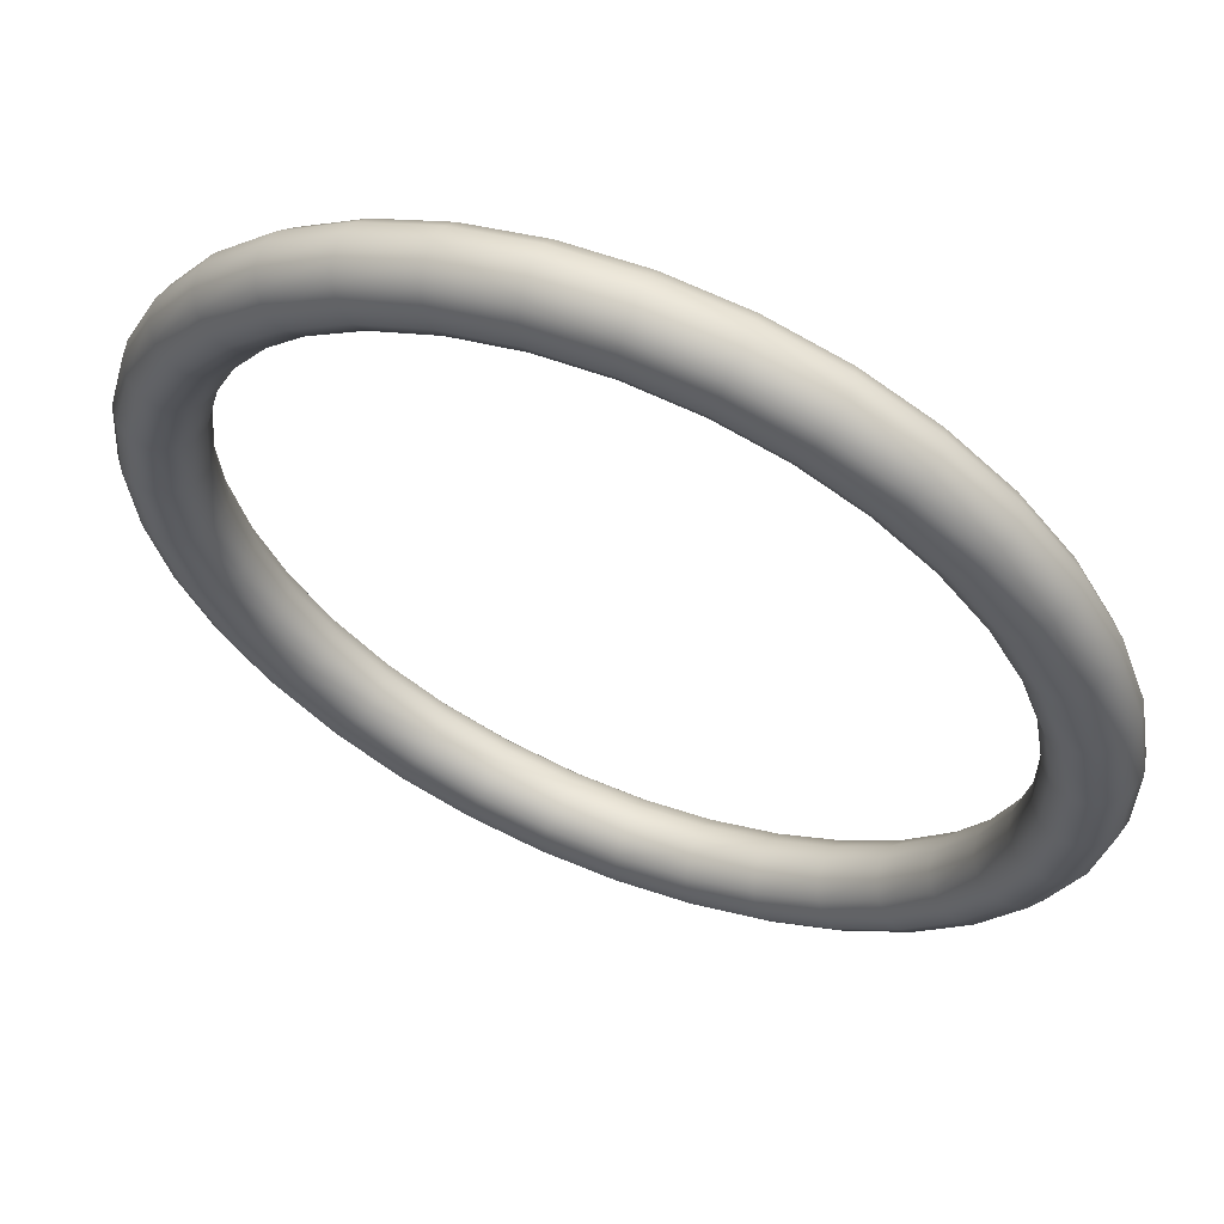
<metadata>
{"format":"obj","ext":"obj","renderer":"f3d","projection":"perspective","resolution":1024,"background":"white","views":[{"elev":59.5,"azim":-157.6,"up":"+Y"}]}
</metadata>
<code>
g default
v 4.428 0.8035 0
v 4.213 1.581 0
v 3.863 2.308 0
v 3.389 2.961 0
v 2.806 3.518 0
v 2.132 3.963 0
v 1.391 4.28 0
v 0.604 4.459 0
v -0.2019 4.495 0
v -1.001 4.387 0
v -1.769 4.138 0
v -2.479 3.756 0
v -3.11 3.253 0
v -3.641 2.645 0
v -4.054 1.952 0
v -4.338 1.197 0
v -4.482 0.4034 0
v -4.482 -0.4034 -0
v -4.338 -1.197 -0
v -4.054 -1.952 -0
v -3.641 -2.645 -0
v -3.11 -3.253 -0
v -2.479 -3.756 -0
v -1.769 -4.138 -0
v -1.001 -4.387 -0
v -0.2019 -4.495 -0
v 0.604 -4.459 -0
v 1.391 -4.28 -0
v 2.132 -3.963 -0
v 2.806 -3.518 -0
v 3.389 -2.961 -0
v 3.863 -2.308 -0
v 4.213 -1.581 -0
v 4.428 -0.8035 -0
v 4.5 0 0
v 4.476 0.8123 0.2169
v 4.259 1.599 0.2169
v 3.906 2.333 0.2169
v 3.426 2.993 0.2169
v 2.837 3.557 0.2169
v 2.156 4.006 0.2169
v 1.406 4.327 0.2169
v 0.6107 4.508 0.2169
v -0.2041 4.545 0.2169
v -1.012 4.435 0.2169
v -1.788 4.183 0.2169
v -2.506 3.797 0.2169
v -3.144 3.288 0.2169
v -3.681 2.674 0.2169
v -4.099 1.974 0.2169
v -4.386 1.21 0.2169
v -4.531 0.4078 0.2169
v -4.531 -0.4078 0.2169
v -4.386 -1.21 0.2169
v -4.099 -1.974 0.2169
v -3.681 -2.674 0.2169
v -3.144 -3.288 0.2169
v -2.506 -3.797 0.2169
v -1.788 -4.183 0.2169
v -1.012 -4.435 0.2169
v -0.2041 -4.545 0.2169
v 0.6107 -4.508 0.2169
v 1.406 -4.327 0.2169
v 2.156 -4.006 0.2169
v 2.837 -3.557 0.2169
v 3.426 -2.993 0.2169
v 3.906 -2.333 0.2169
v 4.259 -1.599 0.2169
v 4.476 -0.8123 0.2169
v 4.55 -0 0.2169
v 4.613 0.8371 0.3909
v 4.389 1.647 0.3909
v 4.025 2.405 0.3909
v 3.531 3.085 0.3909
v 2.923 3.665 0.3909
v 2.222 4.128 0.3909
v 1.449 4.459 0.3909
v 0.6293 4.646 0.3909
v -0.2103 4.684 0.3909
v -1.043 4.571 0.3909
v -1.843 4.311 0.3909
v -2.583 3.913 0.3909
v -3.24 3.389 0.3909
v -3.793 2.756 0.3909
v -4.224 2.034 0.3909
v -4.519 1.247 0.3909
v -4.669 0.4203 0.3909
v -4.669 -0.4203 0.3909
v -4.519 -1.247 0.3909
v -4.224 -2.034 0.3909
v -3.793 -2.756 0.3909
v -3.24 -3.389 0.3909
v -2.583 -3.913 0.3909
v -1.843 -4.311 0.3909
v -1.043 -4.571 0.3909
v -0.2103 -4.684 0.3909
v 0.6293 -4.646 0.3909
v 1.449 -4.459 0.3909
v 2.222 -4.128 0.3909
v 2.923 -3.665 0.3909
v 3.531 -3.085 0.3909
v 4.025 -2.405 0.3909
v 4.389 -1.647 0.3909
v 4.613 -0.8371 0.3909
v 4.688 -0 0.3909
v 4.81 0.8729 0.4875
v 4.577 1.718 0.4875
v 4.197 2.507 0.4875
v 3.682 3.216 0.4875
v 3.048 3.822 0.4875
v 2.317 4.305 0.4875
v 1.511 4.649 0.4875
v 0.6562 4.844 0.4875
v -0.2193 4.884 0.4875
v -1.088 4.766 0.4875
v -1.921 4.495 0.4875
v -2.693 4.08 0.4875
v -3.378 3.534 0.4875
v -3.955 2.874 0.4875
v -4.405 2.121 0.4875
v -4.713 1.301 0.4875
v -4.869 0.4382 0.4875
v -4.869 -0.4382 0.4875
v -4.713 -1.301 0.4875
v -4.405 -2.121 0.4875
v -3.955 -2.874 0.4875
v -3.378 -3.534 0.4875
v -2.693 -4.08 0.4875
v -1.921 -4.495 0.4875
v -1.088 -4.766 0.4875
v -0.2193 -4.884 0.4875
v 0.6562 -4.844 0.4875
v 1.511 -4.649 0.4875
v 2.317 -4.305 0.4875
v 3.048 -3.822 0.4875
v 3.682 -3.216 0.4875
v 4.197 -2.507 0.4875
v 4.577 -1.718 0.4875
v 4.81 -0.8729 0.4875
v 4.889 -0 0.4875
v 5.029 0.9127 0.4875
v 4.785 1.796 0.4875
v 4.388 2.622 0.4875
v 3.849 3.363 0.4875
v 3.187 3.996 0.4875
v 2.422 4.501 0.4875
v 1.579 4.861 0.4875
v 0.6861 5.065 0.4875
v -0.2293 5.106 0.4875
v -1.137 4.983 0.4875
v -2.009 4.7 0.4875
v -2.816 4.266 0.4875
v -3.532 3.694 0.4875
v -4.135 3.004 0.4875
v -4.605 2.218 0.4875
v -4.927 1.36 0.4875
v -5.091 0.4582 0.4875
v -5.091 -0.4582 0.4875
v -4.927 -1.36 0.4875
v -4.605 -2.218 0.4875
v -4.135 -3.004 0.4875
v -3.532 -3.694 0.4875
v -2.816 -4.266 0.4875
v -2.009 -4.7 0.4875
v -1.137 -4.983 0.4875
v -0.2293 -5.106 0.4875
v 0.6861 -5.065 0.4875
v 1.579 -4.861 0.4875
v 2.422 -4.501 0.4875
v 3.187 -3.996 0.4875
v 3.849 -3.363 0.4875
v 4.388 -2.622 0.4875
v 4.785 -1.796 0.4875
v 5.029 -0.9127 0.4875
v 5.111 -0 0.4875
v 5.226 0.9485 0.3909
v 4.973 1.866 0.3909
v 4.56 2.724 0.3909
v 4 3.495 0.3909
v 3.312 4.153 0.3909
v 2.517 4.677 0.3909
v 1.641 5.052 0.3909
v 0.713 5.264 0.3909
v -0.2383 5.306 0.3909
v -1.182 5.179 0.3909
v -2.088 4.884 0.3909
v -2.926 4.433 0.3909
v -3.671 3.839 0.3909
v -4.297 3.122 0.3909
v -4.786 2.305 0.3909
v -5.12 1.413 0.3909
v -5.29 0.4761 0.3909
v -5.29 -0.4761 0.3909
v -5.12 -1.413 0.3909
v -4.786 -2.305 0.3909
v -4.297 -3.122 0.3909
v -3.671 -3.839 0.3909
v -2.926 -4.433 0.3909
v -2.088 -4.884 0.3909
v -1.182 -5.179 0.3909
v -0.2383 -5.306 0.3909
v 0.713 -5.264 0.3909
v 1.641 -5.052 0.3909
v 2.517 -4.677 0.3909
v 3.312 -4.153 0.3909
v 4 -3.495 0.3909
v 4.56 -2.724 0.3909
v 4.973 -1.866 0.3909
v 5.226 -0.9484 0.3909
v 5.312 -0 0.3909
v 5.363 0.9732 0.2169
v 5.103 1.915 0.2169
v 4.679 2.796 0.2169
v 4.105 3.586 0.2169
v 3.398 4.261 0.2169
v 2.583 4.8 0.2169
v 1.684 5.184 0.2169
v 0.7316 5.401 0.2169
v -0.2445 5.445 0.2169
v -1.213 5.314 0.2169
v -2.142 5.012 0.2169
v -3.003 4.549 0.2169
v -3.767 3.94 0.2169
v -4.41 3.204 0.2169
v -4.911 2.365 0.2169
v -5.254 1.45 0.2169
v -5.429 0.4886 0.2169
v -5.429 -0.4886 0.2169
v -5.254 -1.45 0.2169
v -4.911 -2.365 0.2169
v -4.41 -3.204 0.2169
v -3.767 -3.94 0.2169
v -3.003 -4.549 0.2169
v -2.142 -5.012 0.2169
v -1.213 -5.314 0.2169
v -0.2445 -5.445 0.2169
v 0.7316 -5.401 0.2169
v 1.684 -5.184 0.2169
v 2.583 -4.8 0.2169
v 3.398 -4.261 0.2169
v 4.105 -3.586 0.2169
v 4.679 -2.796 0.2169
v 5.103 -1.915 0.2169
v 5.363 -0.9732 0.2169
v 5.45 -0 0.2169
v 5.412 0.9821 -0
v 5.149 1.933 -0
v 4.721 2.821 -0
v 4.142 3.619 -0
v 3.429 4.3 -0
v 2.606 4.843 -0
v 1.7 5.231 -0
v 0.7383 5.45 -0
v -0.2468 5.494 -0
v -1.224 5.362 -0
v -2.162 5.057 -0
v -3.03 4.59 -0
v -3.801 3.975 -0
v -4.45 3.233 -0
v -4.955 2.386 -0
v -5.302 1.463 -0
v -5.478 0.493 -0
v -5.478 -0.493 -0
v -5.302 -1.463 -0
v -4.955 -2.386 -0
v -4.45 -3.233 -0
v -3.801 -3.975 -0
v -3.03 -4.59 -0
v -2.162 -5.057 -0
v -1.224 -5.362 -0
v -0.2468 -5.494 -0
v 0.7383 -5.45 -0
v 1.7 -5.231 -0
v 2.606 -4.843 -0
v 3.429 -4.3 -0
v 4.142 -3.619 -0
v 4.721 -2.821 -0
v 5.149 -1.933 -0
v 5.412 -0.9821 -0
v 5.5 0 -0
v 5.363 0.9732 -0.2169
v 5.103 1.915 -0.2169
v 4.679 2.796 -0.2169
v 4.105 3.586 -0.2169
v 3.398 4.261 -0.2169
v 2.583 4.8 -0.2169
v 1.684 5.184 -0.2169
v 0.7316 5.401 -0.2169
v -0.2445 5.445 -0.2169
v -1.213 5.314 -0.2169
v -2.142 5.012 -0.2169
v -3.003 4.549 -0.2169
v -3.767 3.94 -0.2169
v -4.41 3.204 -0.2169
v -4.911 2.365 -0.2169
v -5.254 1.45 -0.2169
v -5.429 0.4886 -0.2169
v -5.429 -0.4886 -0.2169
v -5.254 -1.45 -0.2169
v -4.911 -2.365 -0.2169
v -4.41 -3.204 -0.2169
v -3.767 -3.94 -0.2169
v -3.003 -4.549 -0.2169
v -2.142 -5.012 -0.2169
v -1.213 -5.314 -0.2169
v -0.2445 -5.445 -0.2169
v 0.7316 -5.401 -0.2169
v 1.684 -5.184 -0.2169
v 2.583 -4.8 -0.2169
v 3.398 -4.261 -0.2169
v 4.105 -3.586 -0.2169
v 4.679 -2.796 -0.2169
v 5.103 -1.915 -0.2169
v 5.363 -0.9732 -0.2169
v 5.45 0 -0.2169
v 5.226 0.9485 -0.3909
v 4.973 1.866 -0.3909
v 4.56 2.724 -0.3909
v 4 3.495 -0.3909
v 3.312 4.153 -0.3909
v 2.517 4.677 -0.3909
v 1.641 5.052 -0.3909
v 0.713 5.264 -0.3909
v -0.2383 5.306 -0.3909
v -1.182 5.179 -0.3909
v -2.088 4.884 -0.3909
v -2.926 4.433 -0.3909
v -3.671 3.839 -0.3909
v -4.297 3.122 -0.3909
v -4.786 2.305 -0.3909
v -5.12 1.413 -0.3909
v -5.29 0.4761 -0.3909
v -5.29 -0.4761 -0.3909
v -5.12 -1.413 -0.3909
v -4.786 -2.305 -0.3909
v -4.297 -3.122 -0.3909
v -3.671 -3.839 -0.3909
v -2.926 -4.433 -0.3909
v -2.088 -4.884 -0.3909
v -1.182 -5.179 -0.3909
v -0.2383 -5.306 -0.3909
v 0.713 -5.264 -0.3909
v 1.641 -5.052 -0.3909
v 2.517 -4.677 -0.3909
v 3.312 -4.153 -0.3909
v 4 -3.495 -0.3909
v 4.56 -2.724 -0.3909
v 4.973 -1.866 -0.3909
v 5.226 -0.9484 -0.3909
v 5.312 0 -0.3909
v 5.029 0.9127 -0.4875
v 4.785 1.796 -0.4875
v 4.388 2.622 -0.4875
v 3.849 3.363 -0.4875
v 3.187 3.996 -0.4875
v 2.422 4.501 -0.4875
v 1.579 4.861 -0.4875
v 0.6861 5.065 -0.4875
v -0.2293 5.106 -0.4875
v -1.137 4.983 -0.4875
v -2.009 4.7 -0.4875
v -2.816 4.266 -0.4875
v -3.532 3.694 -0.4875
v -4.135 3.004 -0.4875
v -4.605 2.218 -0.4875
v -4.927 1.36 -0.4875
v -5.091 0.4582 -0.4875
v -5.091 -0.4582 -0.4875
v -4.927 -1.36 -0.4875
v -4.605 -2.218 -0.4875
v -4.135 -3.004 -0.4875
v -3.532 -3.694 -0.4875
v -2.816 -4.266 -0.4875
v -2.009 -4.7 -0.4875
v -1.137 -4.983 -0.4875
v -0.2293 -5.106 -0.4875
v 0.6861 -5.065 -0.4875
v 1.579 -4.861 -0.4875
v 2.422 -4.501 -0.4875
v 3.187 -3.996 -0.4875
v 3.849 -3.363 -0.4875
v 4.388 -2.622 -0.4875
v 4.785 -1.796 -0.4875
v 5.029 -0.9127 -0.4875
v 5.111 0 -0.4875
v 4.81 0.8729 -0.4875
v 4.577 1.718 -0.4875
v 4.197 2.507 -0.4875
v 3.682 3.216 -0.4875
v 3.048 3.822 -0.4875
v 2.317 4.305 -0.4875
v 1.511 4.649 -0.4875
v 0.6562 4.844 -0.4875
v -0.2193 4.884 -0.4875
v -1.088 4.766 -0.4875
v -1.921 4.495 -0.4875
v -2.693 4.08 -0.4875
v -3.378 3.534 -0.4875
v -3.955 2.874 -0.4875
v -4.405 2.121 -0.4875
v -4.713 1.301 -0.4875
v -4.869 0.4382 -0.4875
v -4.869 -0.4382 -0.4875
v -4.713 -1.301 -0.4875
v -4.405 -2.121 -0.4875
v -3.955 -2.874 -0.4875
v -3.378 -3.534 -0.4875
v -2.693 -4.08 -0.4875
v -1.921 -4.495 -0.4875
v -1.088 -4.766 -0.4875
v -0.2193 -4.884 -0.4875
v 0.6562 -4.844 -0.4875
v 1.511 -4.649 -0.4875
v 2.317 -4.305 -0.4875
v 3.048 -3.822 -0.4875
v 3.682 -3.216 -0.4875
v 4.197 -2.507 -0.4875
v 4.577 -1.718 -0.4875
v 4.81 -0.8729 -0.4875
v 4.889 0 -0.4875
v 4.613 0.8371 -0.3909
v 4.389 1.647 -0.3909
v 4.025 2.405 -0.3909
v 3.531 3.085 -0.3909
v 2.923 3.665 -0.3909
v 2.222 4.128 -0.3909
v 1.449 4.459 -0.3909
v 0.6293 4.646 -0.3909
v -0.2103 4.684 -0.3909
v -1.043 4.571 -0.3909
v -1.843 4.311 -0.3909
v -2.583 3.913 -0.3909
v -3.24 3.389 -0.3909
v -3.793 2.756 -0.3909
v -4.224 2.034 -0.3909
v -4.519 1.247 -0.3909
v -4.669 0.4203 -0.3909
v -4.669 -0.4203 -0.3909
v -4.519 -1.247 -0.3909
v -4.224 -2.034 -0.3909
v -3.793 -2.756 -0.3909
v -3.24 -3.389 -0.3909
v -2.583 -3.913 -0.3909
v -1.843 -4.311 -0.3909
v -1.043 -4.571 -0.3909
v -0.2103 -4.684 -0.3909
v 0.6293 -4.646 -0.3909
v 1.449 -4.459 -0.3909
v 2.222 -4.128 -0.3909
v 2.923 -3.665 -0.3909
v 3.531 -3.085 -0.3909
v 4.025 -2.405 -0.3909
v 4.389 -1.647 -0.3909
v 4.613 -0.8371 -0.3909
v 4.688 0 -0.3909
v 4.476 0.8123 -0.2169
v 4.259 1.599 -0.2169
v 3.906 2.333 -0.2169
v 3.426 2.993 -0.2169
v 2.837 3.557 -0.2169
v 2.156 4.006 -0.2169
v 1.406 4.327 -0.2169
v 0.6107 4.508 -0.2169
v -0.2041 4.545 -0.2169
v -1.012 4.435 -0.2169
v -1.788 4.183 -0.2169
v -2.506 3.797 -0.2169
v -3.144 3.288 -0.2169
v -3.681 2.674 -0.2169
v -4.099 1.974 -0.2169
v -4.386 1.21 -0.2169
v -4.531 0.4078 -0.2169
v -4.531 -0.4078 -0.2169
v -4.386 -1.21 -0.2169
v -4.099 -1.974 -0.2169
v -3.681 -2.674 -0.2169
v -3.144 -3.288 -0.2169
v -2.506 -3.797 -0.2169
v -1.788 -4.183 -0.2169
v -1.012 -4.435 -0.2169
v -0.2041 -4.545 -0.2169
v 0.6107 -4.508 -0.2169
v 1.406 -4.327 -0.2169
v 2.156 -4.006 -0.2169
v 2.837 -3.557 -0.2169
v 3.426 -2.993 -0.2169
v 3.906 -2.333 -0.2169
v 4.259 -1.599 -0.2169
v 4.476 -0.8123 -0.2169
v 4.55 0 -0.2169
g pTorus1
f 2 1 36 37
f 3 2 37 38
f 4 3 38 39
f 5 4 39 40
f 6 5 40 41
f 7 6 41 42
f 8 7 42 43
f 9 8 43 44
f 10 9 44 45
f 11 10 45 46
f 12 11 46 47
f 13 12 47 48
f 14 13 48 49
f 15 14 49 50
f 16 15 50 51
f 17 16 51 52
f 18 17 52 53
f 19 18 53 54
f 20 19 54 55
f 21 20 55 56
f 22 21 56 57
f 23 22 57 58
f 24 23 58 59
f 25 24 59 60
f 26 25 60 61
f 27 26 61 62
f 28 27 62 63
f 29 28 63 64
f 30 29 64 65
f 31 30 65 66
f 32 31 66 67
f 33 32 67 68
f 34 33 68 69
f 35 34 69 70
f 1 35 70 36
f 37 36 71 72
f 38 37 72 73
f 39 38 73 74
f 40 39 74 75
f 41 40 75 76
f 42 41 76 77
f 43 42 77 78
f 44 43 78 79
f 45 44 79 80
f 46 45 80 81
f 47 46 81 82
f 48 47 82 83
f 49 48 83 84
f 50 49 84 85
f 51 50 85 86
f 52 51 86 87
f 53 52 87 88
f 54 53 88 89
f 55 54 89 90
f 56 55 90 91
f 57 56 91 92
f 58 57 92 93
f 59 58 93 94
f 60 59 94 95
f 61 60 95 96
f 62 61 96 97
f 63 62 97 98
f 64 63 98 99
f 65 64 99 100
f 66 65 100 101
f 67 66 101 102
f 68 67 102 103
f 69 68 103 104
f 70 69 104 105
f 36 70 105 71
f 72 71 106 107
f 73 72 107 108
f 74 73 108 109
f 75 74 109 110
f 76 75 110 111
f 77 76 111 112
f 78 77 112 113
f 79 78 113 114
f 80 79 114 115
f 81 80 115 116
f 82 81 116 117
f 83 82 117 118
f 84 83 118 119
f 85 84 119 120
f 86 85 120 121
f 87 86 121 122
f 88 87 122 123
f 89 88 123 124
f 90 89 124 125
f 91 90 125 126
f 92 91 126 127
f 93 92 127 128
f 94 93 128 129
f 95 94 129 130
f 96 95 130 131
f 97 96 131 132
f 98 97 132 133
f 99 98 133 134
f 100 99 134 135
f 101 100 135 136
f 102 101 136 137
f 103 102 137 138
f 104 103 138 139
f 105 104 139 140
f 71 105 140 106
f 107 106 141 142
f 108 107 142 143
f 109 108 143 144
f 110 109 144 145
f 111 110 145 146
f 112 111 146 147
f 113 112 147 148
f 114 113 148 149
f 115 114 149 150
f 116 115 150 151
f 117 116 151 152
f 118 117 152 153
f 119 118 153 154
f 120 119 154 155
f 121 120 155 156
f 122 121 156 157
f 123 122 157 158
f 124 123 158 159
f 125 124 159 160
f 126 125 160 161
f 127 126 161 162
f 128 127 162 163
f 129 128 163 164
f 130 129 164 165
f 131 130 165 166
f 132 131 166 167
f 133 132 167 168
f 134 133 168 169
f 135 134 169 170
f 136 135 170 171
f 137 136 171 172
f 138 137 172 173
f 139 138 173 174
f 140 139 174 175
f 106 140 175 141
f 142 141 176 177
f 143 142 177 178
f 144 143 178 179
f 145 144 179 180
f 146 145 180 181
f 147 146 181 182
f 148 147 182 183
f 149 148 183 184
f 150 149 184 185
f 151 150 185 186
f 152 151 186 187
f 153 152 187 188
f 154 153 188 189
f 155 154 189 190
f 156 155 190 191
f 157 156 191 192
f 158 157 192 193
f 159 158 193 194
f 160 159 194 195
f 161 160 195 196
f 162 161 196 197
f 163 162 197 198
f 164 163 198 199
f 165 164 199 200
f 166 165 200 201
f 167 166 201 202
f 168 167 202 203
f 169 168 203 204
f 170 169 204 205
f 171 170 205 206
f 172 171 206 207
f 173 172 207 208
f 174 173 208 209
f 175 174 209 210
f 141 175 210 176
f 177 176 211 212
f 178 177 212 213
f 179 178 213 214
f 180 179 214 215
f 181 180 215 216
f 182 181 216 217
f 183 182 217 218
f 184 183 218 219
f 185 184 219 220
f 186 185 220 221
f 187 186 221 222
f 188 187 222 223
f 189 188 223 224
f 190 189 224 225
f 191 190 225 226
f 192 191 226 227
f 193 192 227 228
f 194 193 228 229
f 195 194 229 230
f 196 195 230 231
f 197 196 231 232
f 198 197 232 233
f 199 198 233 234
f 200 199 234 235
f 201 200 235 236
f 202 201 236 237
f 203 202 237 238
f 204 203 238 239
f 205 204 239 240
f 206 205 240 241
f 207 206 241 242
f 208 207 242 243
f 209 208 243 244
f 210 209 244 245
f 176 210 245 211
f 212 211 246 247
f 213 212 247 248
f 214 213 248 249
f 215 214 249 250
f 216 215 250 251
f 217 216 251 252
f 218 217 252 253
f 219 218 253 254
f 220 219 254 255
f 221 220 255 256
f 222 221 256 257
f 223 222 257 258
f 224 223 258 259
f 225 224 259 260
f 226 225 260 261
f 227 226 261 262
f 228 227 262 263
f 229 228 263 264
f 230 229 264 265
f 231 230 265 266
f 232 231 266 267
f 233 232 267 268
f 234 233 268 269
f 235 234 269 270
f 236 235 270 271
f 237 236 271 272
f 238 237 272 273
f 239 238 273 274
f 240 239 274 275
f 241 240 275 276
f 242 241 276 277
f 243 242 277 278
f 244 243 278 279
f 245 244 279 280
f 211 245 280 246
f 247 246 281 282
f 248 247 282 283
f 249 248 283 284
f 250 249 284 285
f 251 250 285 286
f 252 251 286 287
f 253 252 287 288
f 254 253 288 289
f 255 254 289 290
f 256 255 290 291
f 257 256 291 292
f 258 257 292 293
f 259 258 293 294
f 260 259 294 295
f 261 260 295 296
f 262 261 296 297
f 263 262 297 298
f 264 263 298 299
f 265 264 299 300
f 266 265 300 301
f 267 266 301 302
f 268 267 302 303
f 269 268 303 304
f 270 269 304 305
f 271 270 305 306
f 272 271 306 307
f 273 272 307 308
f 274 273 308 309
f 275 274 309 310
f 276 275 310 311
f 277 276 311 312
f 278 277 312 313
f 279 278 313 314
f 280 279 314 315
f 246 280 315 281
f 282 281 316 317
f 283 282 317 318
f 284 283 318 319
f 285 284 319 320
f 286 285 320 321
f 287 286 321 322
f 288 287 322 323
f 289 288 323 324
f 290 289 324 325
f 291 290 325 326
f 292 291 326 327
f 293 292 327 328
f 294 293 328 329
f 295 294 329 330
f 296 295 330 331
f 297 296 331 332
f 298 297 332 333
f 299 298 333 334
f 300 299 334 335
f 301 300 335 336
f 302 301 336 337
f 303 302 337 338
f 304 303 338 339
f 305 304 339 340
f 306 305 340 341
f 307 306 341 342
f 308 307 342 343
f 309 308 343 344
f 310 309 344 345
f 311 310 345 346
f 312 311 346 347
f 313 312 347 348
f 314 313 348 349
f 315 314 349 350
f 281 315 350 316
f 317 316 351 352
f 318 317 352 353
f 319 318 353 354
f 320 319 354 355
f 321 320 355 356
f 322 321 356 357
f 323 322 357 358
f 324 323 358 359
f 325 324 359 360
f 326 325 360 361
f 327 326 361 362
f 328 327 362 363
f 329 328 363 364
f 330 329 364 365
f 331 330 365 366
f 332 331 366 367
f 333 332 367 368
f 334 333 368 369
f 335 334 369 370
f 336 335 370 371
f 337 336 371 372
f 338 337 372 373
f 339 338 373 374
f 340 339 374 375
f 341 340 375 376
f 342 341 376 377
f 343 342 377 378
f 344 343 378 379
f 345 344 379 380
f 346 345 380 381
f 347 346 381 382
f 348 347 382 383
f 349 348 383 384
f 350 349 384 385
f 316 350 385 351
f 352 351 386 387
f 353 352 387 388
f 354 353 388 389
f 355 354 389 390
f 356 355 390 391
f 357 356 391 392
f 358 357 392 393
f 359 358 393 394
f 360 359 394 395
f 361 360 395 396
f 362 361 396 397
f 363 362 397 398
f 364 363 398 399
f 365 364 399 400
f 366 365 400 401
f 367 366 401 402
f 368 367 402 403
f 369 368 403 404
f 370 369 404 405
f 371 370 405 406
f 372 371 406 407
f 373 372 407 408
f 374 373 408 409
f 375 374 409 410
f 376 375 410 411
f 377 376 411 412
f 378 377 412 413
f 379 378 413 414
f 380 379 414 415
f 381 380 415 416
f 382 381 416 417
f 383 382 417 418
f 384 383 418 419
f 385 384 419 420
f 351 385 420 386
f 387 386 421 422
f 388 387 422 423
f 389 388 423 424
f 390 389 424 425
f 391 390 425 426
f 392 391 426 427
f 393 392 427 428
f 394 393 428 429
f 395 394 429 430
f 396 395 430 431
f 397 396 431 432
f 398 397 432 433
f 399 398 433 434
f 400 399 434 435
f 401 400 435 436
f 402 401 436 437
f 403 402 437 438
f 404 403 438 439
f 405 404 439 440
f 406 405 440 441
f 407 406 441 442
f 408 407 442 443
f 409 408 443 444
f 410 409 444 445
f 411 410 445 446
f 412 411 446 447
f 413 412 447 448
f 414 413 448 449
f 415 414 449 450
f 416 415 450 451
f 417 416 451 452
f 418 417 452 453
f 419 418 453 454
f 420 419 454 455
f 386 420 455 421
f 422 421 456 457
f 423 422 457 458
f 424 423 458 459
f 425 424 459 460
f 426 425 460 461
f 427 426 461 462
f 428 427 462 463
f 429 428 463 464
f 430 429 464 465
f 431 430 465 466
f 432 431 466 467
f 433 432 467 468
f 434 433 468 469
f 435 434 469 470
f 436 435 470 471
f 437 436 471 472
f 438 437 472 473
f 439 438 473 474
f 440 439 474 475
f 441 440 475 476
f 442 441 476 477
f 443 442 477 478
f 444 443 478 479
f 445 444 479 480
f 446 445 480 481
f 447 446 481 482
f 448 447 482 483
f 449 448 483 484
f 450 449 484 485
f 451 450 485 486
f 452 451 486 487
f 453 452 487 488
f 454 453 488 489
f 455 454 489 490
f 421 455 490 456
f 457 456 1 2
f 458 457 2 3
f 459 458 3 4
f 460 459 4 5
f 461 460 5 6
f 462 461 6 7
f 463 462 7 8
f 464 463 8 9
f 465 464 9 10
f 466 465 10 11
f 467 466 11 12
f 468 467 12 13
f 469 468 13 14
f 470 469 14 15
f 471 470 15 16
f 472 471 16 17
f 473 472 17 18
f 474 473 18 19
f 475 474 19 20
f 476 475 20 21
f 477 476 21 22
f 478 477 22 23
f 479 478 23 24
f 480 479 24 25
f 481 480 25 26
f 482 481 26 27
f 483 482 27 28
f 484 483 28 29
f 485 484 29 30
f 486 485 30 31
f 487 486 31 32
f 488 487 32 33
f 489 488 33 34
f 490 489 34 35
f 456 490 35 1

</code>
